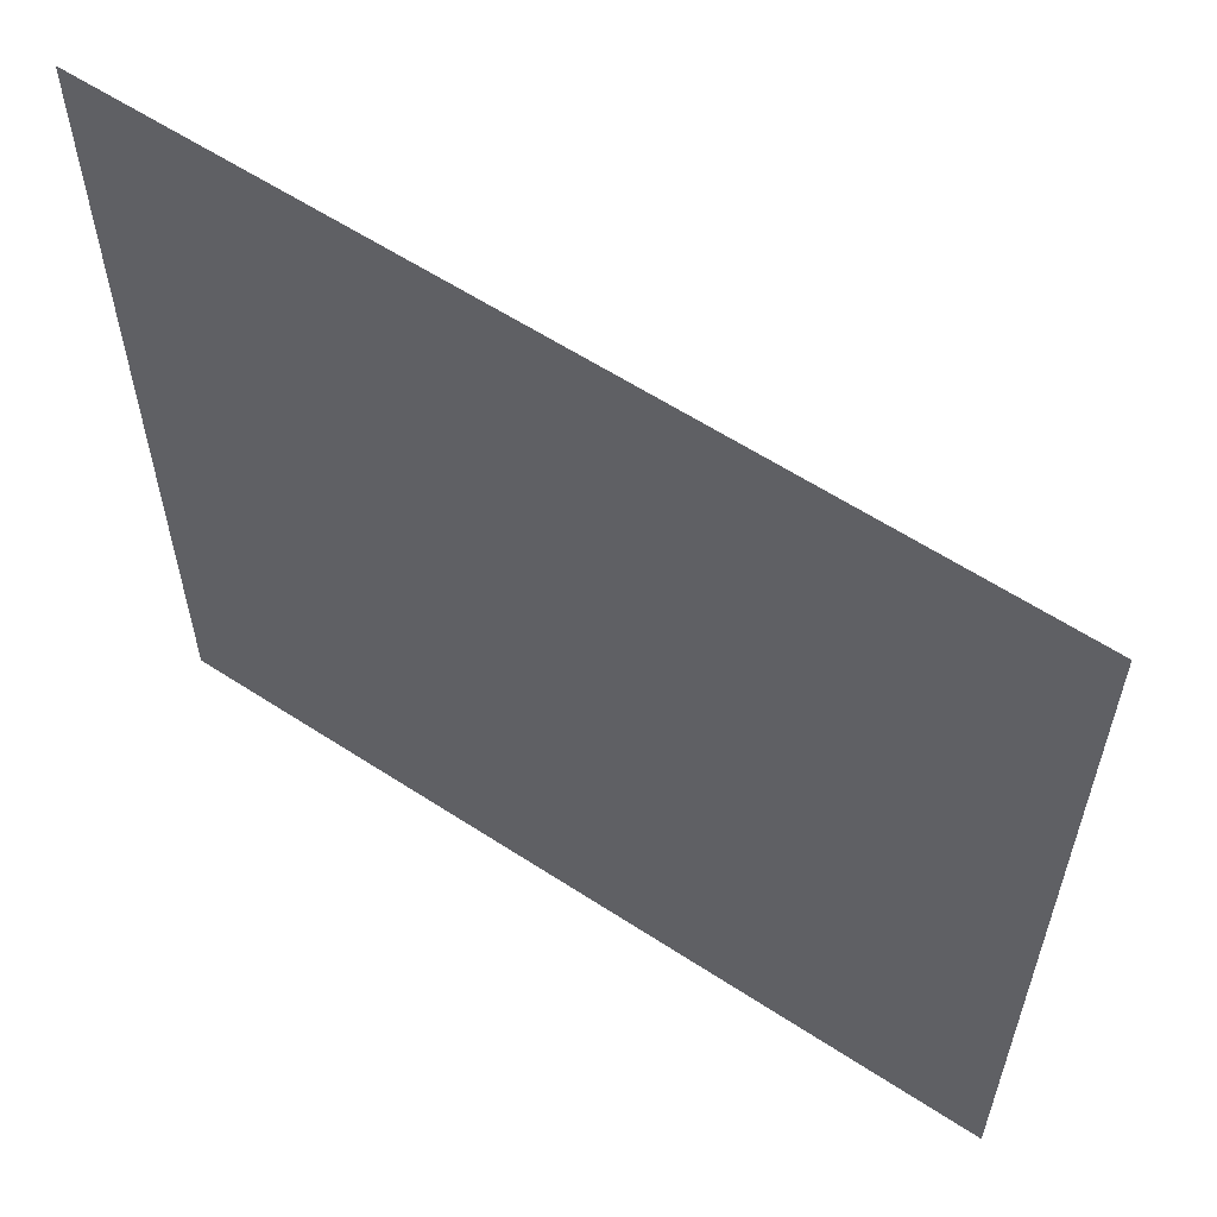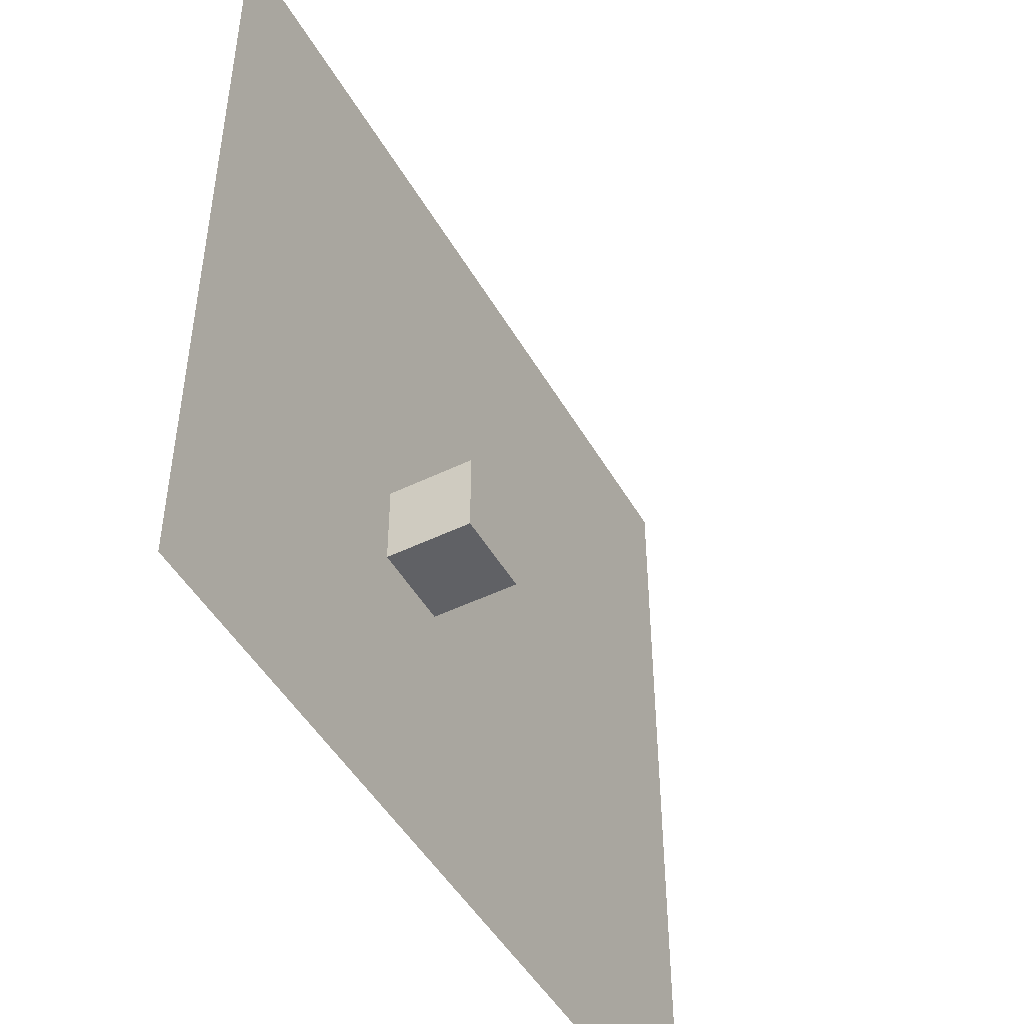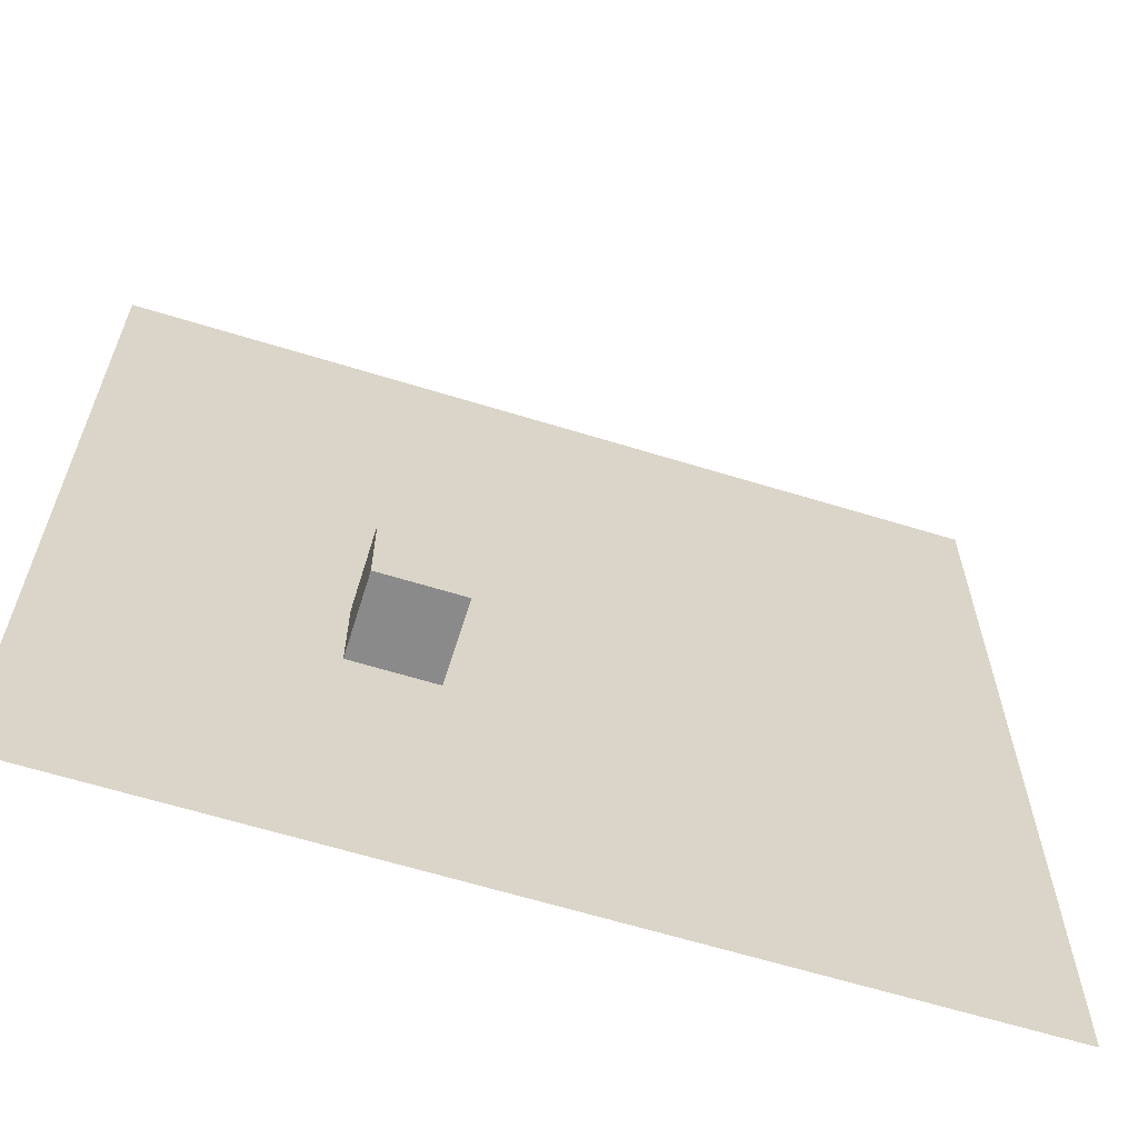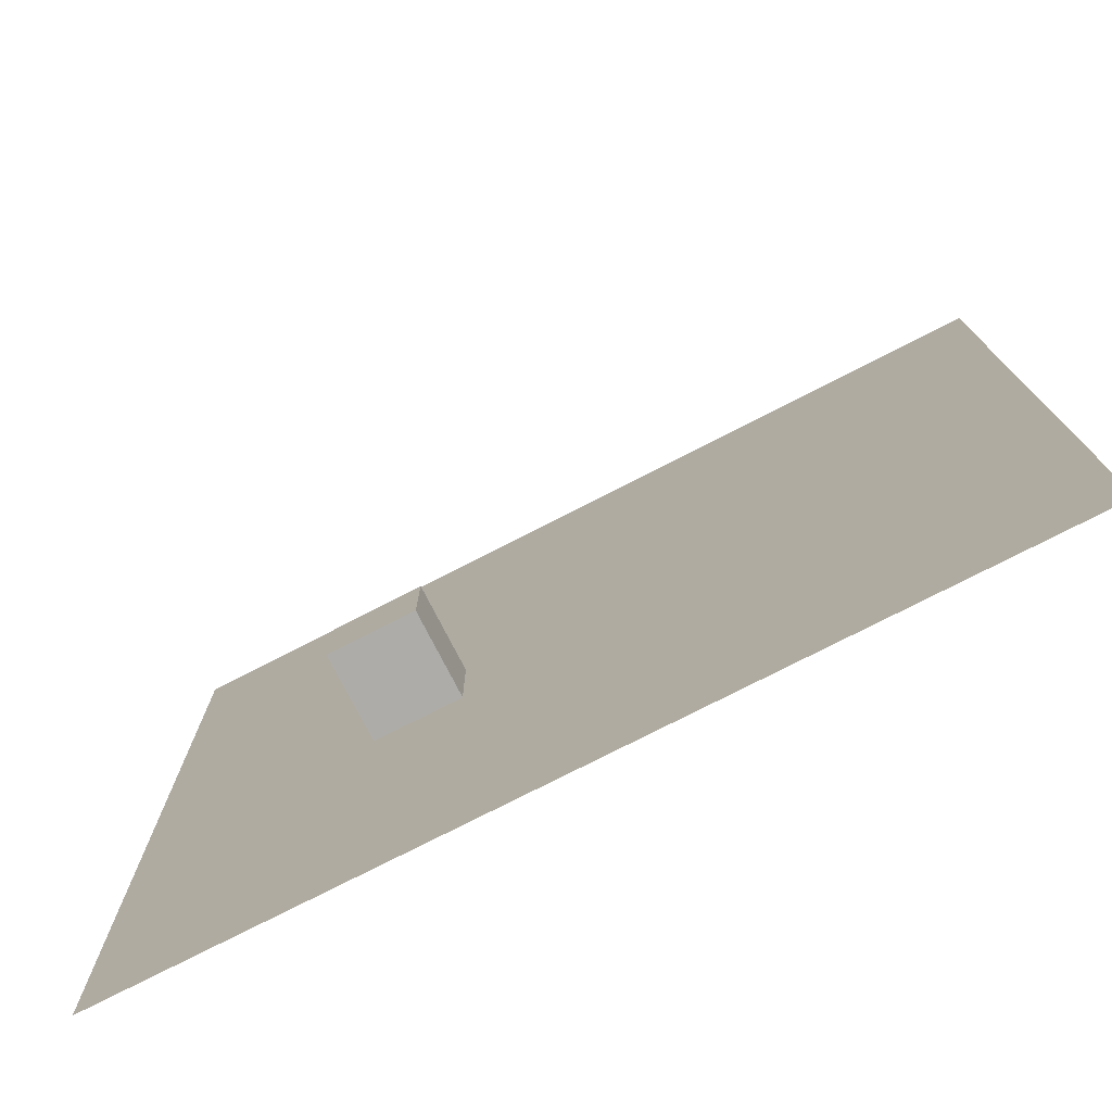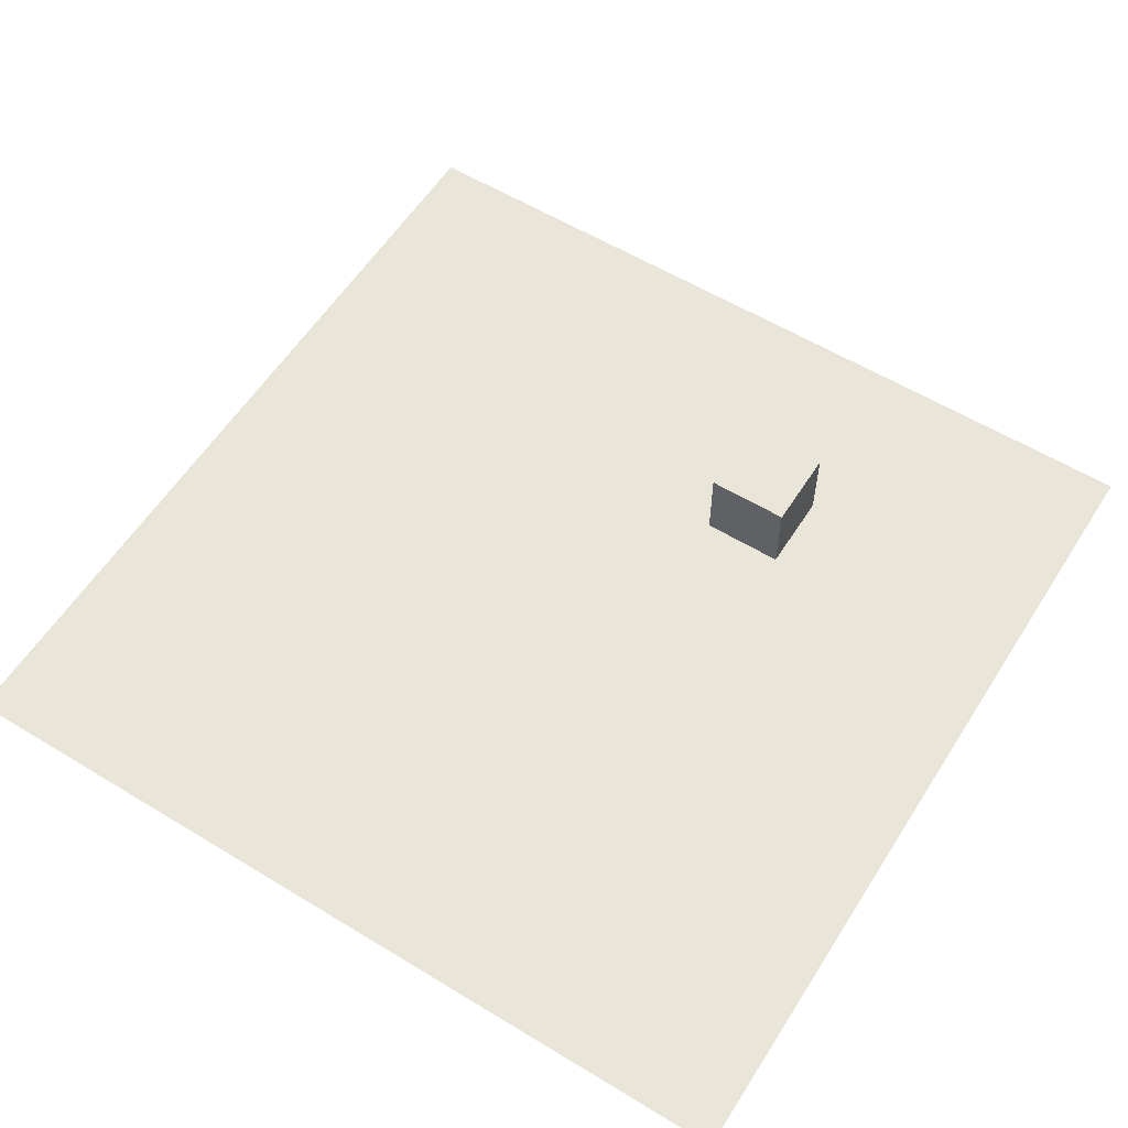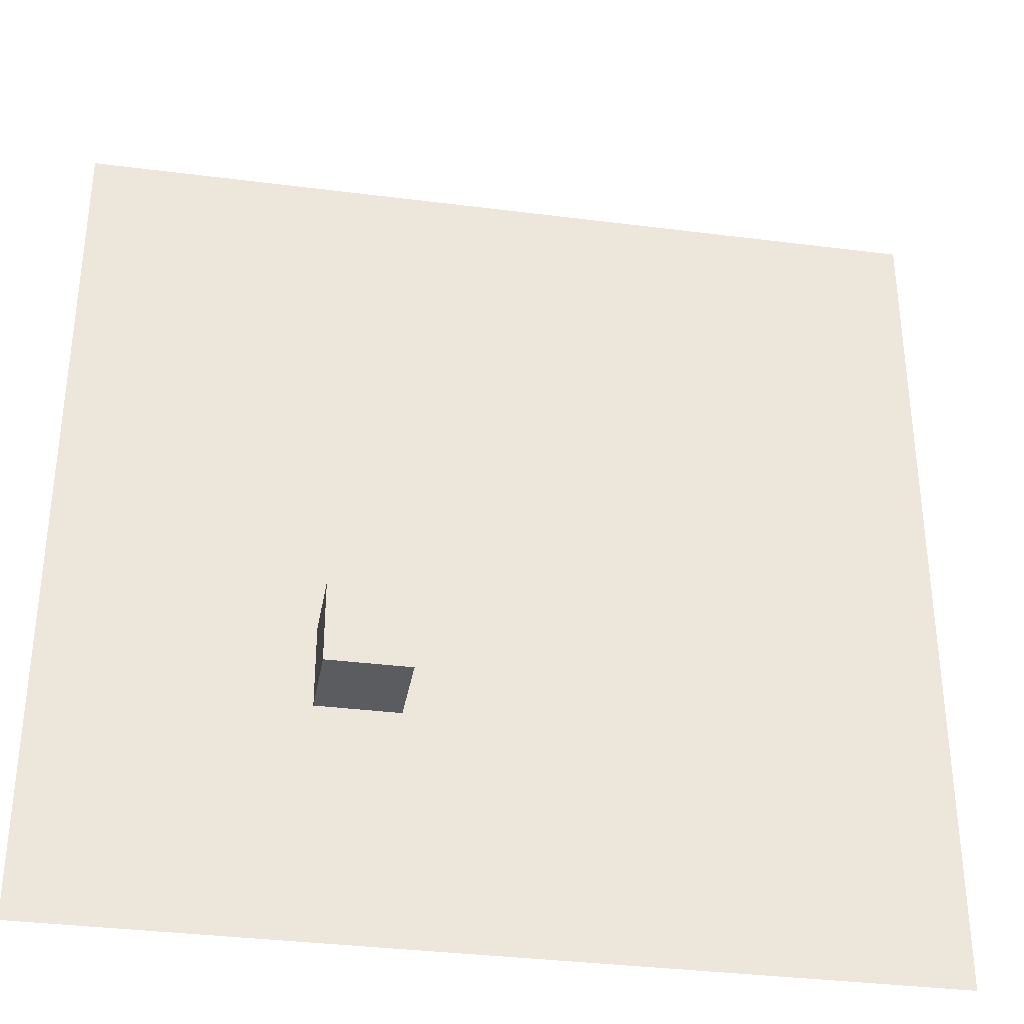
<metadata>
{"format":"obj","ext":"obj","renderer":"f3d","projection":"perspective","resolution":1024,"background":"white","views":[{"elev":59.9,"azim":33.8,"up":"+Z"},{"elev":-47.9,"azim":118.7,"up":"+Z"},{"elev":-63.4,"azim":162.7,"up":"+Z"},{"elev":-76.6,"azim":-152.9,"up":"+Z"},{"elev":57.9,"azim":32.2,"up":"+Y"},{"elev":-34.8,"azim":170.3,"up":"+Z"}]}
</metadata>
<code>
o Cube
v 4.389 2.822 -5.359
v 4.389 0.8223 -5.359
v 4.389 2.822 -3.359
v 4.389 0.8223 -3.359
v 2.389 2.822 -5.359
v 2.389 0.8223 -5.359
v 2.389 2.822 -3.359
v 2.389 0.8223 -3.359
f 1 5 7 3
f 4 3 7 8
f 8 7 5 6
f 6 2 4 8
f 2 1 3 4
f 6 5 1 2
o Plane
v -10.7 0 10.7
v 10.7 0 10.7
v -10.7 0 -10.7
v 10.7 0 -10.7
f 9 10 12 11

</code>
